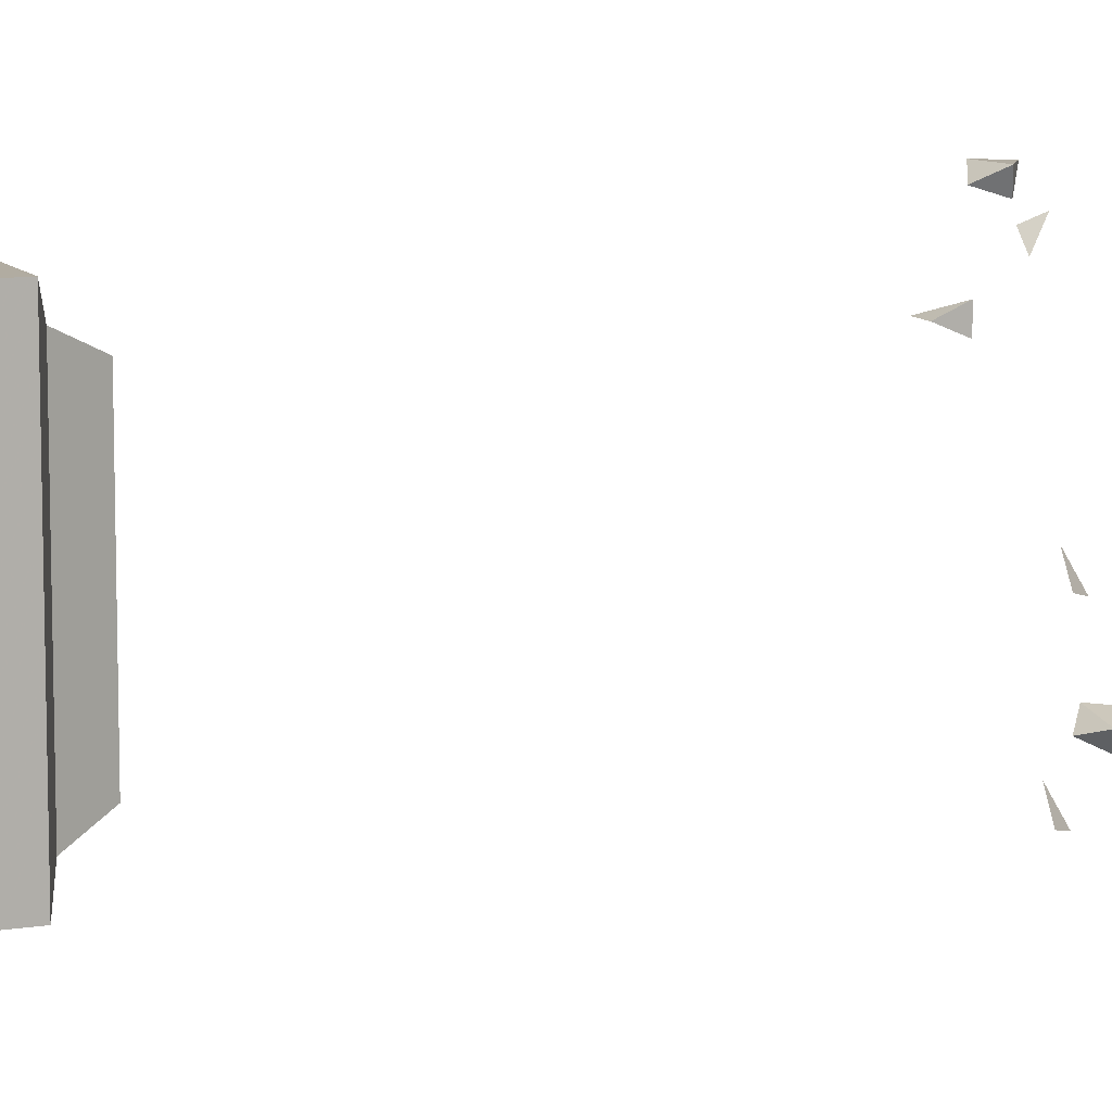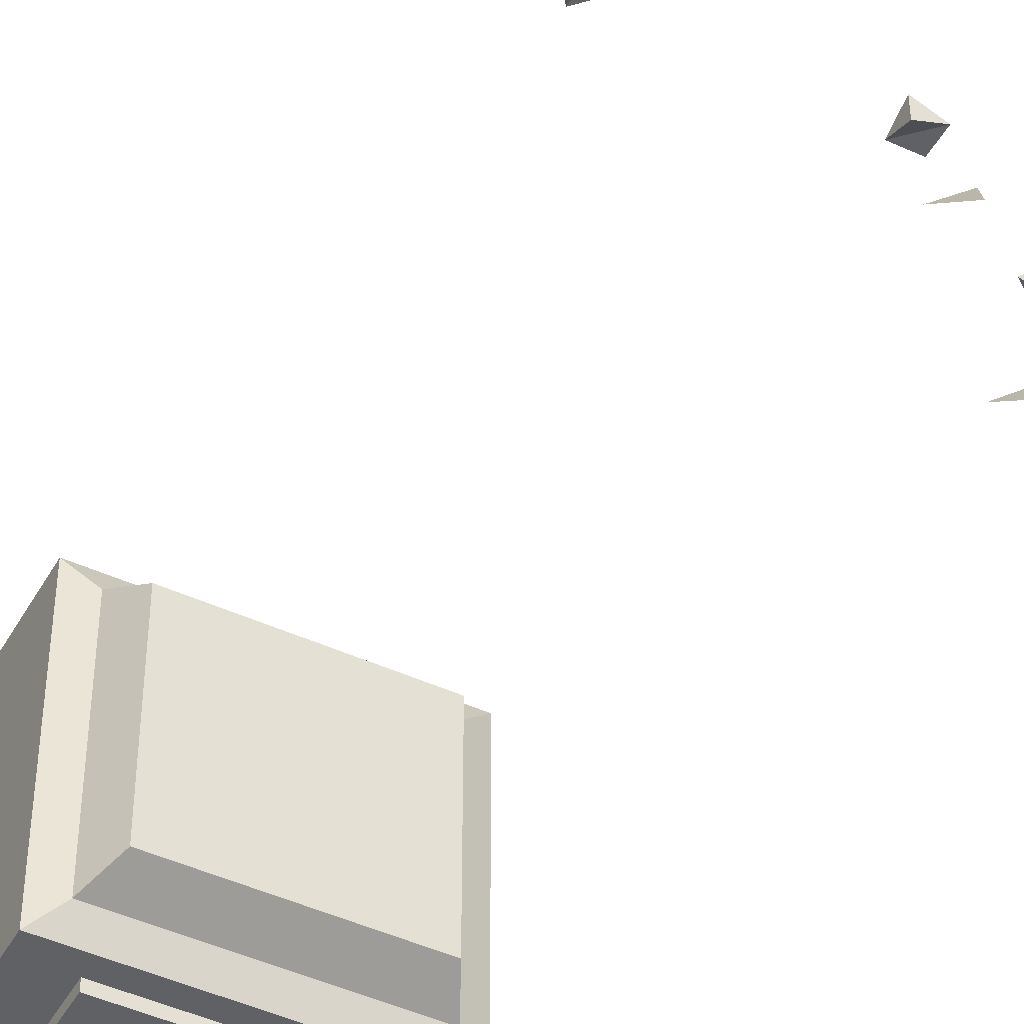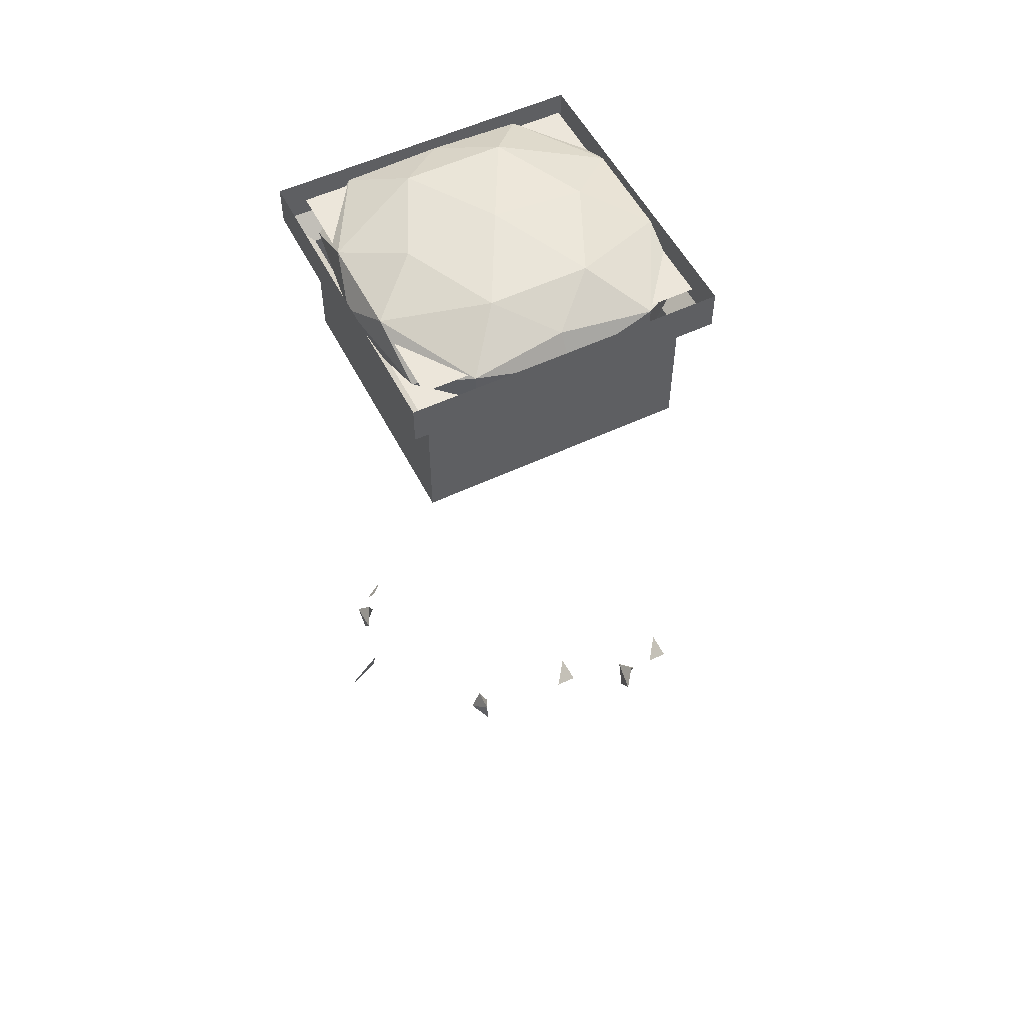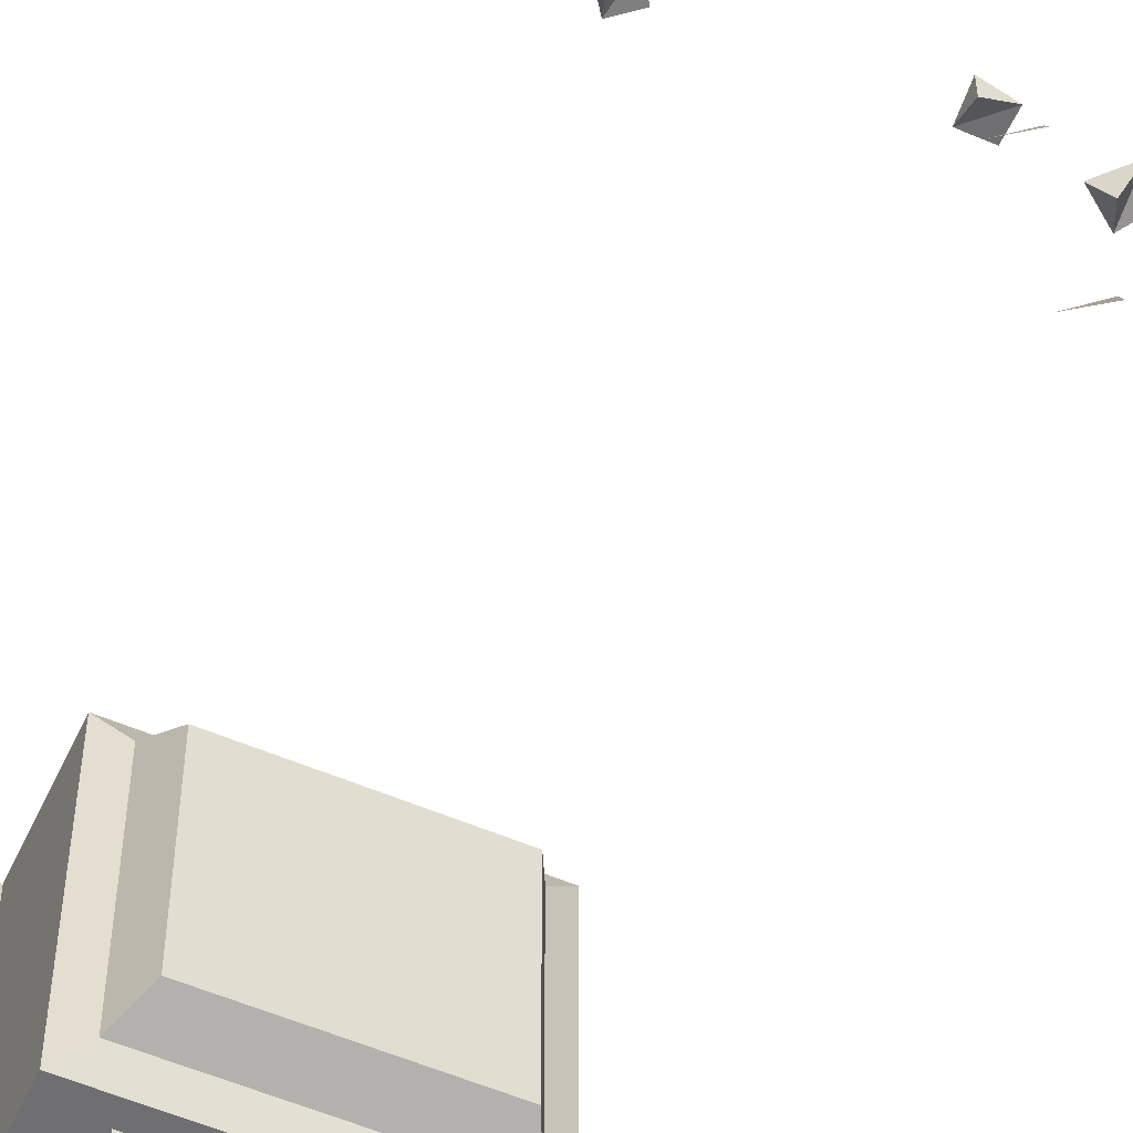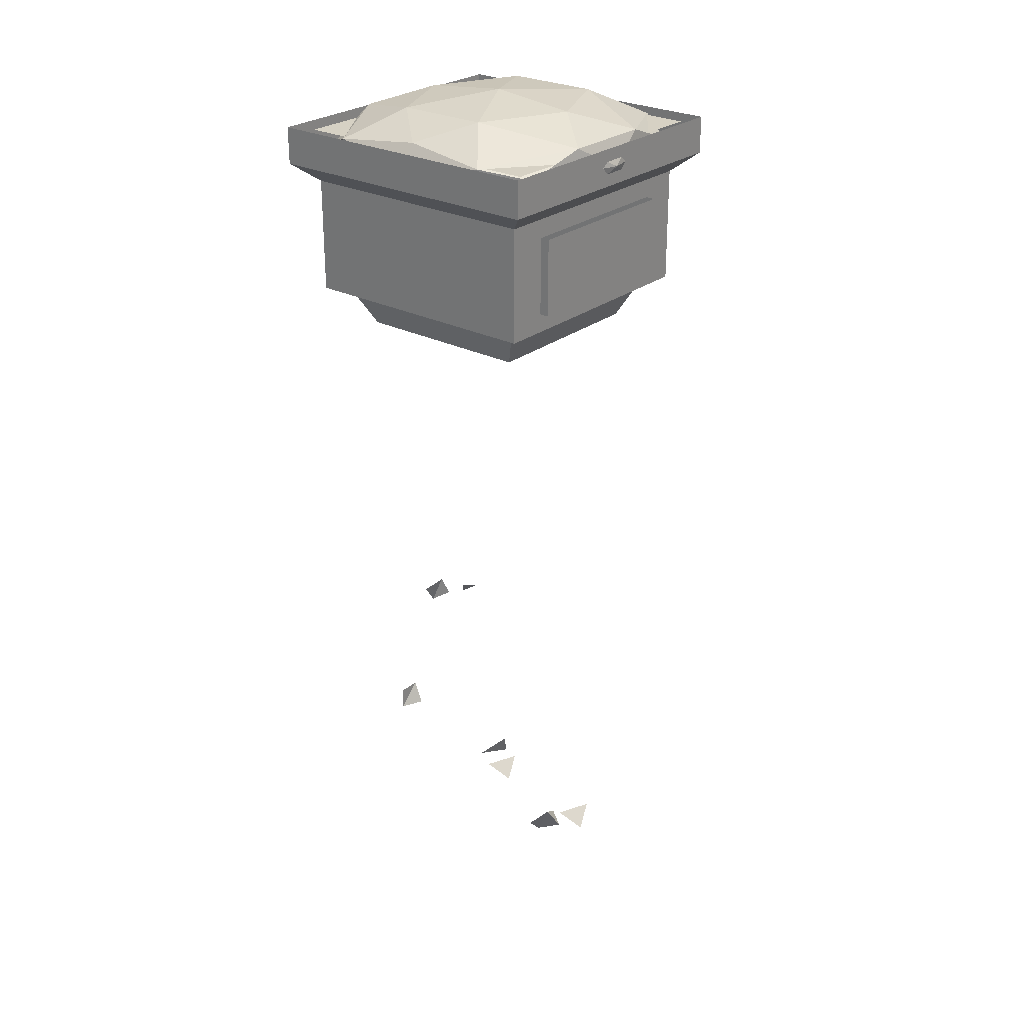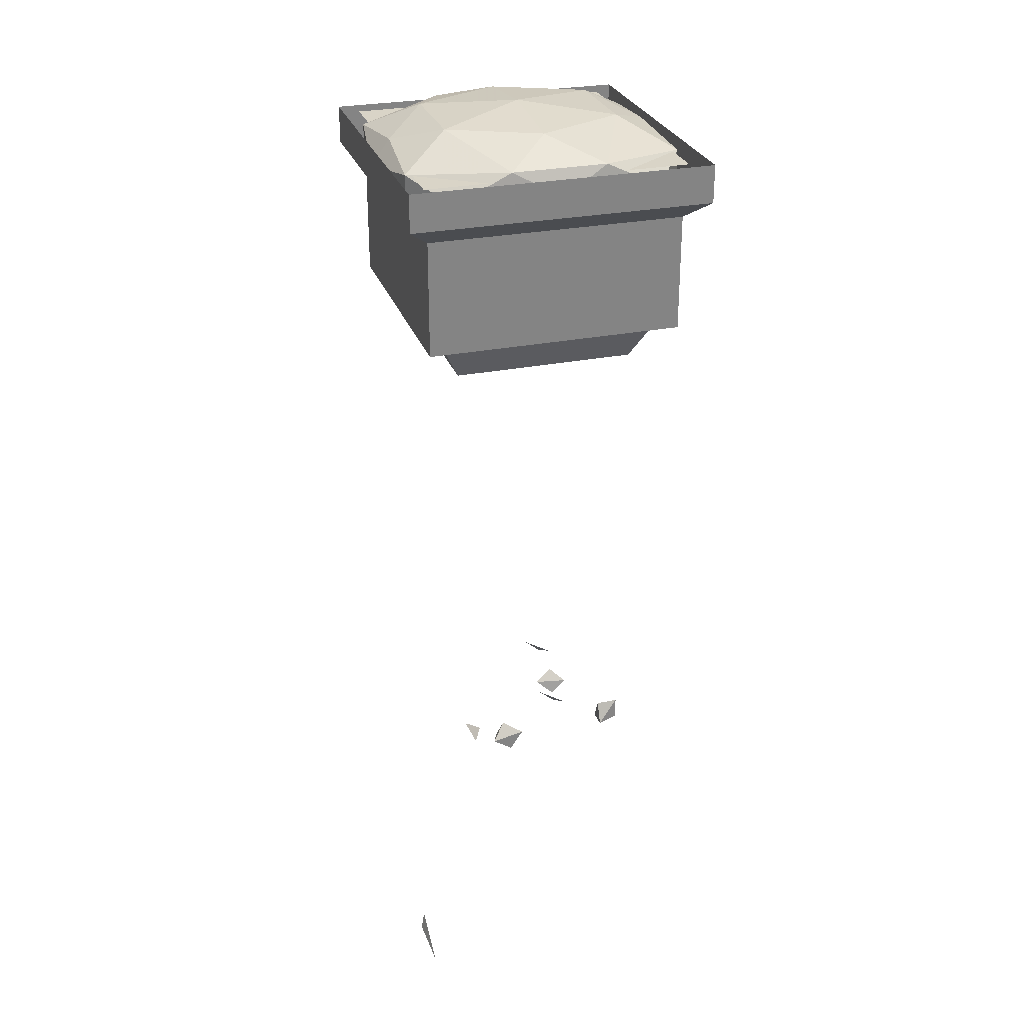
<metadata>
{"format":"obj","ext":"obj","renderer":"f3d","projection":"perspective","resolution":1024,"background":"white","views":[{"elev":10.2,"azim":-112.3,"up":"+Z"},{"elev":-46.0,"azim":-27.8,"up":"+Z"},{"elev":54.3,"azim":63.3,"up":"+Y"},{"elev":-54.7,"azim":-24.5,"up":"+Z"},{"elev":26.6,"azim":129.3,"up":"+Y"},{"elev":28.4,"azim":-17.0,"up":"+Y"}]}
</metadata>
<code>
v -0.2578 -0.05469 0.3281
v 0 -0.04688 0.3672
v -0.1172 0.01562 0.3359
v -0.3438 -0.007812 0.2109
v -0.3438 -0.07812 0.2109
v -0.1172 -0.1094 0.3359
v 0.1172 -0.1094 0.3359
v 0.2578 -0.05469 0.3281
v 0.1172 0.01562 0.3359
v 0 0.0625 0.2109
v -0.2188 0.0625 0.1094
v -0.3281 0.01562 -0.007812
v -0.375 -0.04688 -0.007812
v -0.3281 -0.1094 -0.007812
v -0.2188 -0.1484 0.1094
v 0 -0.1562 0.2109
v 0.2188 -0.1484 0.1094
v 0.3438 -0.07812 0.2109
v 0.3438 -0.007812 0.2109
v 0.2188 0.0625 0.1094
v 0 0.08594 -0.007812
v -0.2188 0.0625 -0.125
v -0.3438 -0.007812 -0.2266
v -0.3438 -0.07812 -0.2266
v -0.2188 -0.1484 -0.125
v 0 -0.1797 -0.007812
v 0.2188 -0.1484 -0.125
v 0.3281 -0.1094 -0.007812
v 0.375 -0.04688 -0.007812
v 0.3281 0.01562 -0.007812
v 0.2188 0.0625 -0.125
v 0 0.0625 -0.2266
v -0.1172 0.01562 -0.3516
v -0.2656 -0.03906 -0.3359
v -0.1172 -0.1094 -0.3516
v 0 -0.1562 -0.2266
v 0.1172 -0.1094 -0.3516
v 0.3438 -0.07812 -0.2266
v 0.3438 -0.007812 -0.2266
v 0.1172 0.01562 -0.3516
v 0 -0.04688 -0.3828
v 0.2734 -0.03125 -0.3359
v -0.2656 -0.007812 0.3281
v -0.3281 -0.007812 0.3281
v -0.3281 -0.007812 0.2812
v -0.2344 -0.007812 0.2578
v -0.1875 -0.007812 0.2812
v -0.1875 -0.007812 0.3281
v -0.03906 -0.007812 0.2812
v -0.03906 -0.007812 0.3281
v 0.04688 -0.007812 0.2812
v 0.04688 -0.007812 0.3281
v 0.1953 -0.007812 0.2812
v 0.1953 -0.007812 0.3281
v 0.25 -0.007812 0.2578
v 0.2656 -0.007812 0.3281
v 0.3281 -0.007812 0.2812
v 0.3281 -0.007812 0.3281
v -0.3281 -0.007812 0.2109
v -0.2656 -0.007812 0.2109
v -0.2031 -0.007812 0.2266
v -0.04688 -0.007812 0.2656
v 0.05469 -0.007812 0.2656
v 0.2188 -0.007812 0.2344
v 0.2656 -0.007812 0.2109
v 0.3281 -0.007812 0.2109
v -0.3281 -0.007812 0.0625
v -0.2656 -0.007812 0.0625
v -0.2422 -0.007812 0.07031
v -0.2109 -0.007812 0.04688
v -0.1562 -0.007812 0.1719
v -0.03125 -0.007812 0.2266
v 0.03906 -0.007812 0.2266
v 0.1641 -0.007812 0.1797
v 0.25 -0.007812 0.07031
v 0.2656 -0.007812 0.0625
v 0.3281 -0.007812 0.0625
v -0.3281 -0.007812 -0.05469
v -0.2656 -0.007812 -0.05469
v -0.2422 -0.007812 -0.09375
v -0.2109 -0.007812 -0.07031
v -0.1797 -0.007812 -0.007812
v -0.1328 -0.007812 0.1406
v 0 -0.007812 0.1875
v 0.1484 -0.007812 0.1406
v 0.2188 -0.007812 0.04688
v 0.25 -0.007812 -0.0625
v 0.2656 -0.007812 -0.05469
v 0.3281 -0.007812 -0.05469
v -0.3281 -0.007812 -0.2188
v -0.2656 -0.007812 -0.2188
v -0.2109 -0.007812 -0.2344
v -0.1562 -0.007812 -0.1797
v -0.125 -0.007812 -0.1406
v 0.007812 -0.007812 -0.1875
v 0 -0.007812 0
v 0.1797 -0.007812 0
v 0.2188 -0.007812 -0.03906
v 0.2109 -0.007812 -0.2344
v 0.2656 -0.007812 -0.2188
v 0.3281 -0.007812 -0.2188
v -0.3281 -0.007812 -0.2891
v -0.25 -0.007812 -0.2656
v -0.1875 -0.007812 -0.2891
v -0.03906 -0.007812 -0.2891
v -0.04688 -0.007812 -0.2734
v -0.03125 -0.007812 -0.2266
v -0.3281 -0.007812 -0.3438
v -0.2656 -0.007812 -0.3438
v -0.1875 -0.007812 -0.3438
v -0.03906 -0.007812 -0.3438
v 0.04688 -0.007812 -0.3438
v 0.04688 -0.007812 -0.2891
v 0.07031 -0.007812 -0.2656
v 0.04688 -0.007812 -0.2266
v 0.125 -0.007812 -0.1328
v 0.1562 -0.007812 -0.1719
v 0.1953 -0.007812 -0.2891
v 0.25 -0.007812 -0.2734
v 0.3281 -0.007812 -0.2891
v 0.1953 -0.007812 -0.3438
v 0.2656 -0.007812 -0.3438
v 0.3281 -0.007812 -0.3438
v 0.3203 -0.4297 0.3203
v 0.3203 -0.1406 0.3203
v -0.3203 -0.1406 0.3203
v -0.3203 -0.4297 0.3203
v -0.2656 -0.4531 0.2656
v 0.2656 -0.4531 0.2656
v 0.3203 -0.4297 -0.3203
v 0.3203 -0.1406 -0.3203
v 0.375 -0.09375 -0.375
v 0.375 -0.09375 0.375
v -0.375 -0.09375 0.375
v -0.3203 -0.1406 -0.3203
v -0.3203 -0.4297 -0.3203
v -0.2656 -0.4531 -0.2656
v -0.2266 -0.5312 -0.2266
v -0.2266 -0.5312 0.2266
v 0.2266 -0.5312 0.2266
v 0.2656 -0.4531 -0.2656
v -0.2188 -0.3828 -0.3203
v 0.2188 -0.3828 -0.3203
v 0.2188 -0.1875 -0.3203
v -0.375 -0.09375 -0.375
v 0.375 0 -0.375
v 0.375 0 0.375
v -0.375 0 0.375
v -0.375 0 -0.375
v 0.2266 -0.5312 -0.2266
v -0.2188 -0.1875 -0.3203
v -0.2188 -0.1875 -0.3438
v -0.2188 -0.3828 -0.3438
v 0.2188 -0.3828 -0.3438
v 0.2188 -0.1875 -0.3438
v -0.2344 -1.547 0.2812
v -0.2188 -1.578 0.3281
v -0.2031 -1.547 0.3125
v -0.1328 -1.586 0.375
v -0.1641 -1.562 0.3359
v -0.1484 -1.516 0.3516
v -0.1016 -1.539 0.375
v -0.1797 -1.555 0.375
v 0.2344 -1.828 -0.4141
v 0.2188 -1.859 -0.4766
v 0.1719 -1.812 -0.4609
v 0.25 -1.703 0.1562
v 0.1953 -1.703 0.1328
v 0.1953 -1.648 0.1562
v 0.25 -1.648 0.1562
v 0.1953 -1.703 0.1797
v 0.2188 -1.93 -0.3281
v 0.1953 -1.906 -0.3828
v 0.2188 -1.859 -0.3594
v 0.2578 -1.891 -0.3281
v 0.1719 -1.891 -0.3438
v -0.375 -2.234 0.2812
v -0.3672 -2.188 0.2812
v -0.3594 -2.281 0.375
v 0.1875 -1.82 -0.1172
v 0.1719 -1.852 -0.1797
v 0.125 -1.805 -0.1641
f 1 2 3
f 1 3 4
f 1 4 5
f 1 5 6
f 1 6 2
f 2 6 7
f 2 7 8
f 2 8 9
f 2 9 3
f 3 9 10
f 3 10 11
f 3 11 4
f 4 11 12
f 4 12 13
f 4 13 5
f 5 13 14
f 5 14 15
f 5 15 6
f 6 15 16
f 6 16 7
f 7 16 17
f 7 17 18
f 7 18 8
f 8 18 19
f 8 19 9
f 9 19 20
f 9 20 10
f 10 20 21
f 10 21 11
f 11 21 22
f 11 22 12
f 12 22 23
f 12 23 13
f 13 23 24
f 13 24 14
f 14 24 25
f 14 25 15
f 15 25 26
f 15 26 16
f 16 26 17
f 17 26 27
f 17 27 28
f 17 28 18
f 18 28 29
f 18 29 19
f 19 29 30
f 19 30 20
f 20 30 31
f 20 31 21
f 21 31 32
f 21 32 22
f 22 32 33
f 22 33 23
f 23 33 34
f 23 34 24
f 24 34 35
f 24 35 25
f 25 35 36
f 25 36 26
f 26 36 27
f 27 36 37
f 27 37 38
f 27 38 28
f 28 38 29
f 29 38 39
f 29 39 30
f 30 39 31
f 31 39 40
f 31 40 32
f 32 40 33
f 33 40 41
f 33 41 34
f 34 41 35
f 35 41 37
f 35 37 36
f 42 39 38
f 42 38 37
f 42 37 41
f 42 41 40
f 42 40 39
f 43 44 45
f 43 45 46
f 43 46 47
f 43 47 48
f 48 47 49
f 48 49 50
f 50 49 51
f 50 51 52
f 52 51 53
f 52 53 54
f 54 53 55
f 54 55 56
f 56 55 57
f 56 57 58
f 46 45 59
f 46 59 60
f 55 65 66
f 55 66 57
f 60 59 67
f 60 67 68
f 65 76 77
f 65 77 66
f 68 67 78
f 68 78 79
f 76 88 89
f 76 89 77
f 79 78 90
f 79 90 91
f 88 100 101
f 88 101 89
f 91 90 102
f 91 102 103
f 103 102 108
f 103 108 109
f 103 109 110
f 103 110 104
f 104 110 111
f 104 111 105
f 105 111 112
f 105 112 113
f 100 119 120
f 100 120 101
f 118 113 121
f 118 121 122
f 118 122 119
f 119 122 123
f 119 123 120
f 113 112 121
f 46 60 61
f 46 61 47
f 47 61 62
f 47 62 49
f 49 62 63
f 49 63 51
f 51 63 64
f 51 64 53
f 53 64 65
f 53 65 55
f 60 68 69
f 60 69 61
f 64 75 76
f 64 76 65
f 68 79 80
f 68 80 69
f 75 87 88
f 75 88 76
f 79 91 92
f 79 92 80
f 87 99 100
f 87 100 88
f 91 103 104
f 91 104 92
f 92 104 105
f 92 105 106
f 105 113 106
f 106 113 114
f 99 114 118
f 99 118 119
f 99 119 100
f 114 113 118
f 61 69 70
f 61 70 71
f 61 71 62
f 62 71 72
f 62 72 63
f 63 72 73
f 63 73 64
f 64 73 74
f 64 74 75
f 69 80 81
f 69 81 70
f 74 86 75
f 75 86 87
f 80 92 93
f 80 93 81
f 86 98 87
f 87 98 99
f 92 106 107
f 92 107 93
f 106 114 115
f 106 115 107
f 98 117 99
f 99 117 114
f 117 115 114
f 70 81 82
f 70 82 71
f 71 82 83
f 71 83 72
f 72 83 84
f 72 84 73
f 73 84 74
f 74 84 85
f 74 85 86
f 81 93 94
f 81 94 82
f 85 97 86
f 86 97 98
f 93 107 95
f 93 95 94
f 107 115 95
f 95 115 116
f 97 116 117
f 97 117 98
f 115 117 116
f 82 94 95
f 82 95 96
f 82 96 83
f 83 96 84
f 84 96 97
f 84 97 85
f 95 116 96
f 96 116 97
f 124 125 126
f 124 126 127
f 124 127 128
f 124 128 129
f 124 129 130
f 124 130 125
f 125 130 131
f 126 135 127
f 127 135 136
f 127 136 137
f 127 137 128
f 129 141 130
f 130 141 136
f 130 136 142
f 130 142 143
f 130 143 131
f 131 143 144
f 131 144 135
f 132 145 146
f 132 146 147
f 132 147 133
f 133 147 148
f 133 148 134
f 134 148 149
f 134 149 145
f 145 149 146
f 141 137 136
f 138 150 140
f 138 140 139
f 144 151 135
f 135 151 136
f 136 151 142
f 142 151 152
f 142 152 153
f 142 153 143
f 143 153 154
f 143 154 144
f 144 154 155
f 125 131 132
f 125 132 133
f 125 133 126
f 126 133 134
f 126 134 135
f 128 137 138
f 128 138 139
f 128 139 129
f 129 139 140
f 129 140 141
f 131 135 145
f 131 145 132
f 134 145 135
f 137 141 150
f 137 150 138
f 140 150 141
f 155 154 153
f 155 153 152
f 156 157 158
f 156 158 157
f 159 160 161
f 159 161 162
f 159 162 163
f 159 163 160
f 160 163 161
f 161 163 162
f 164 165 166
f 164 166 165
f 167 168 169
f 167 169 170
f 167 170 171
f 167 171 168
f 168 171 169
f 169 171 170
f 172 173 174
f 172 174 175
f 172 175 176
f 172 176 173
f 173 176 174
f 174 176 175
f 177 178 179
f 177 179 178
f 180 181 182
f 180 182 181

</code>
